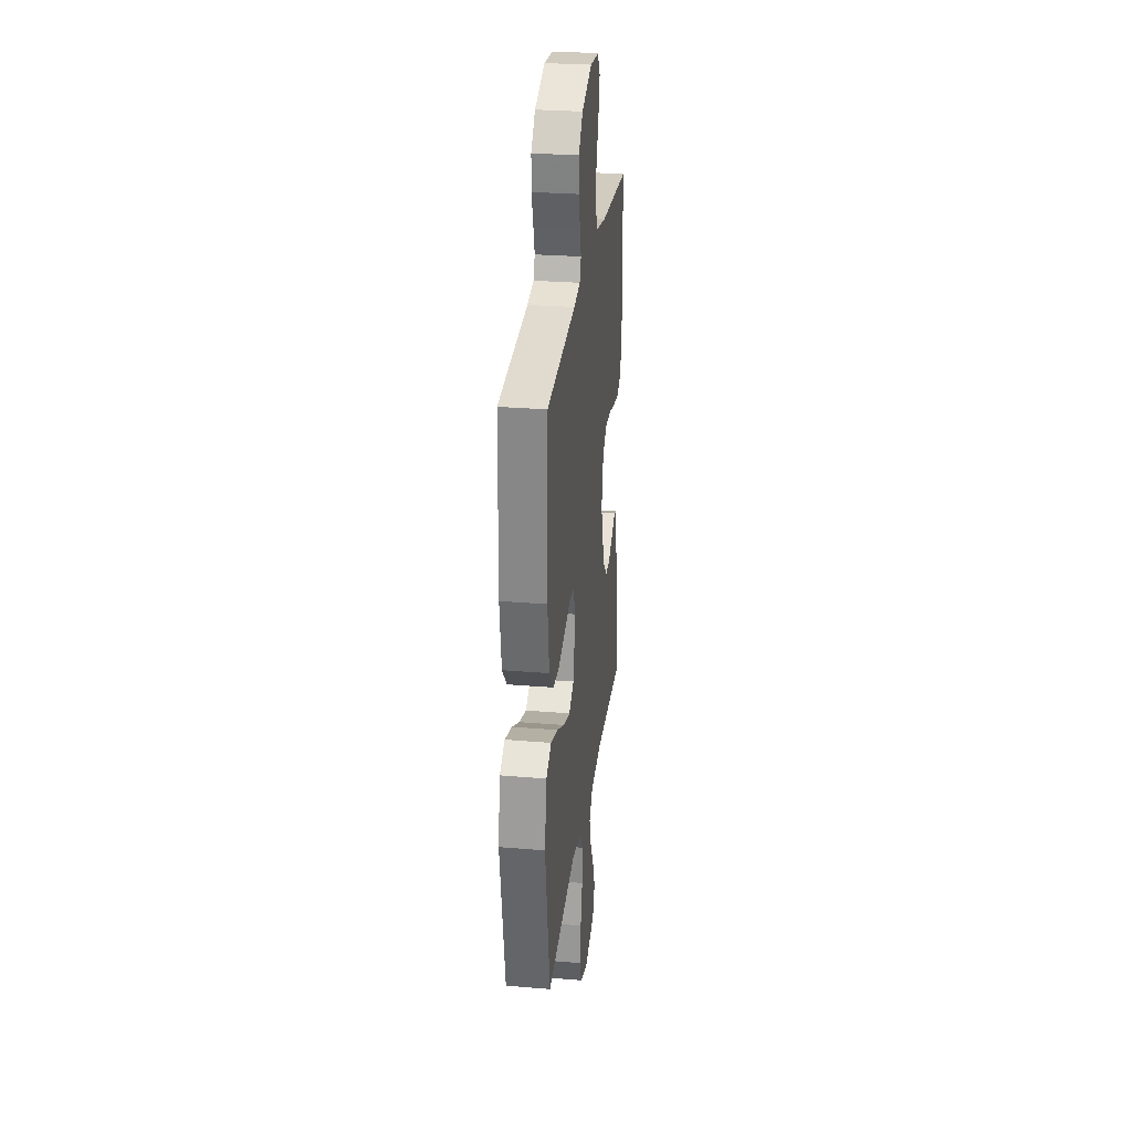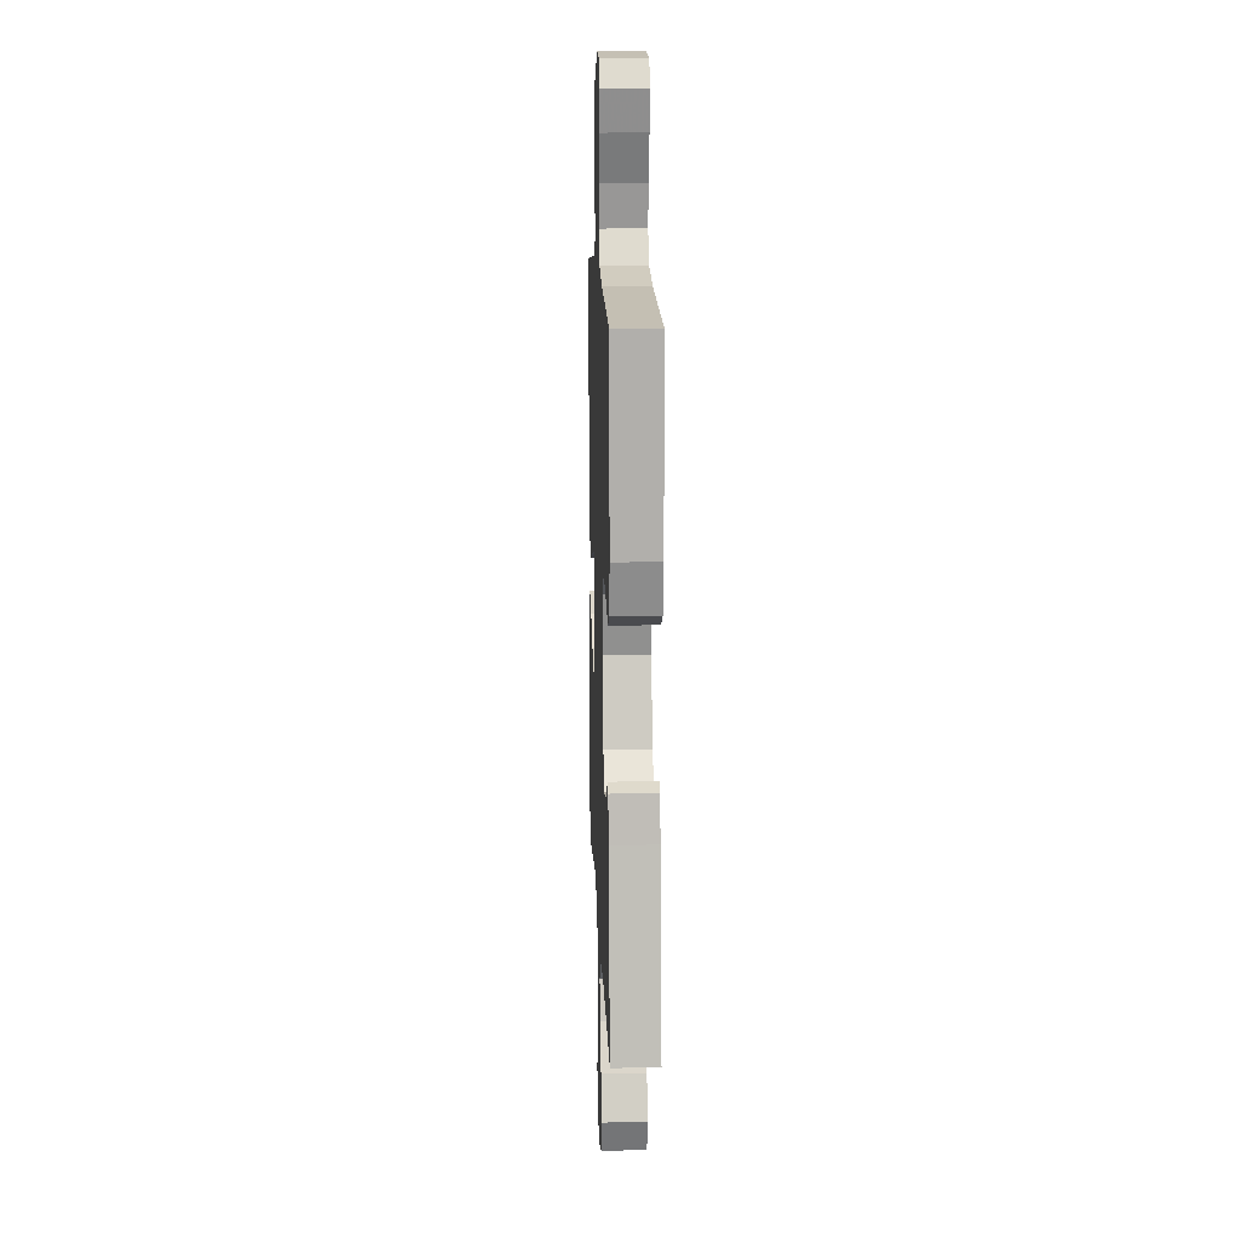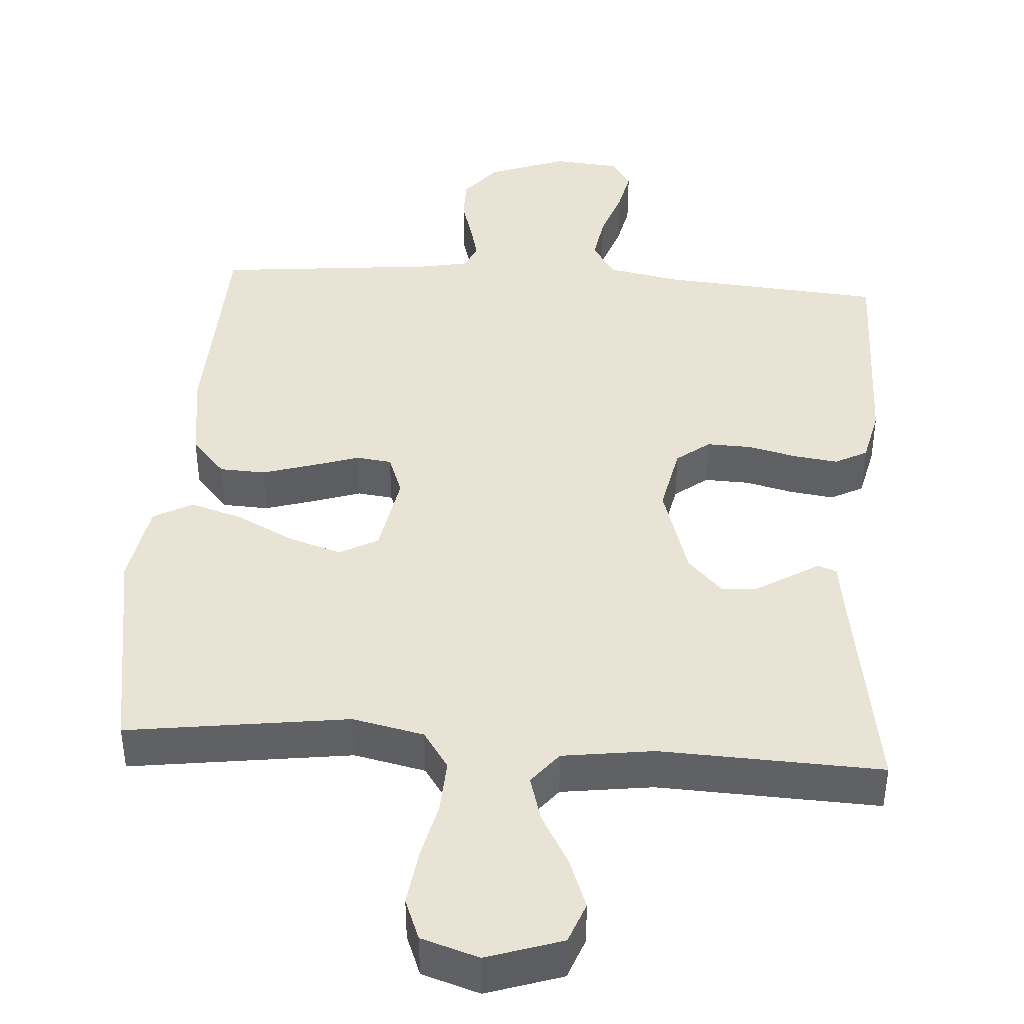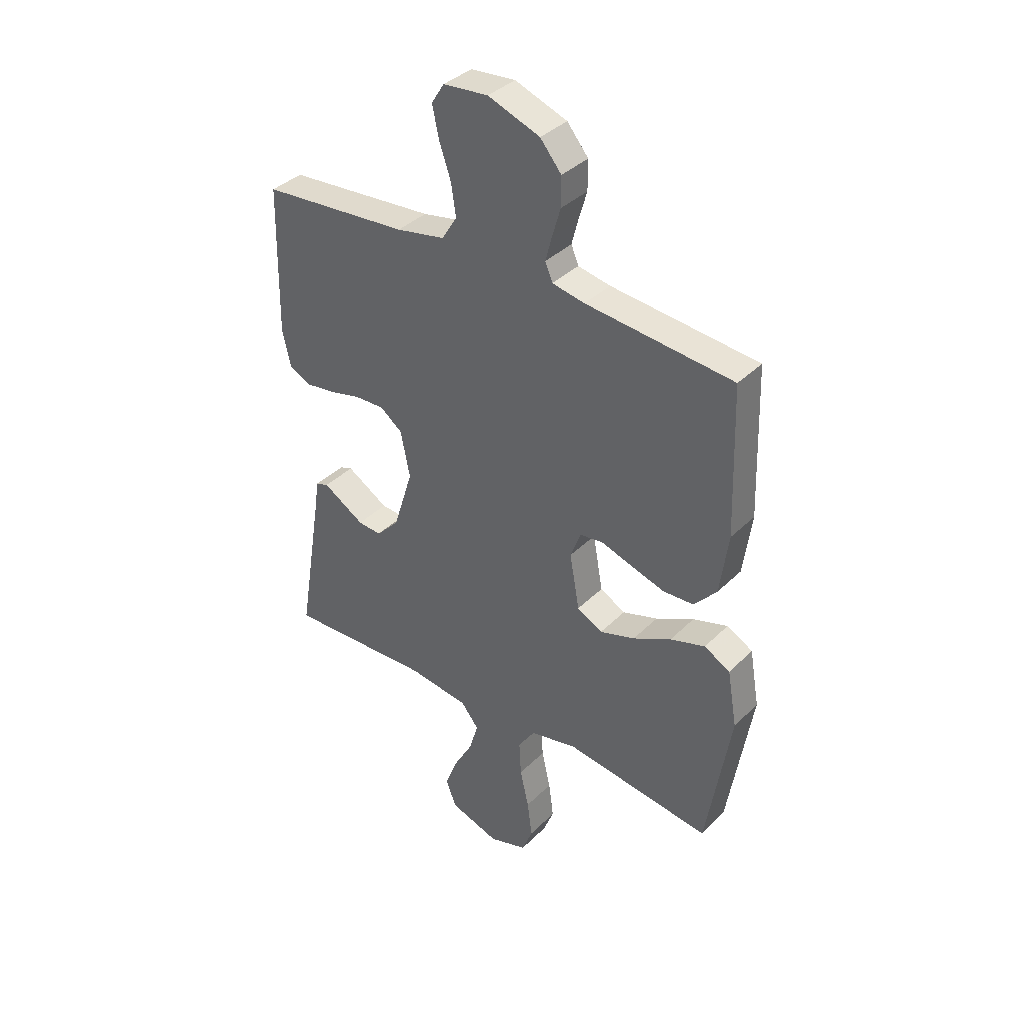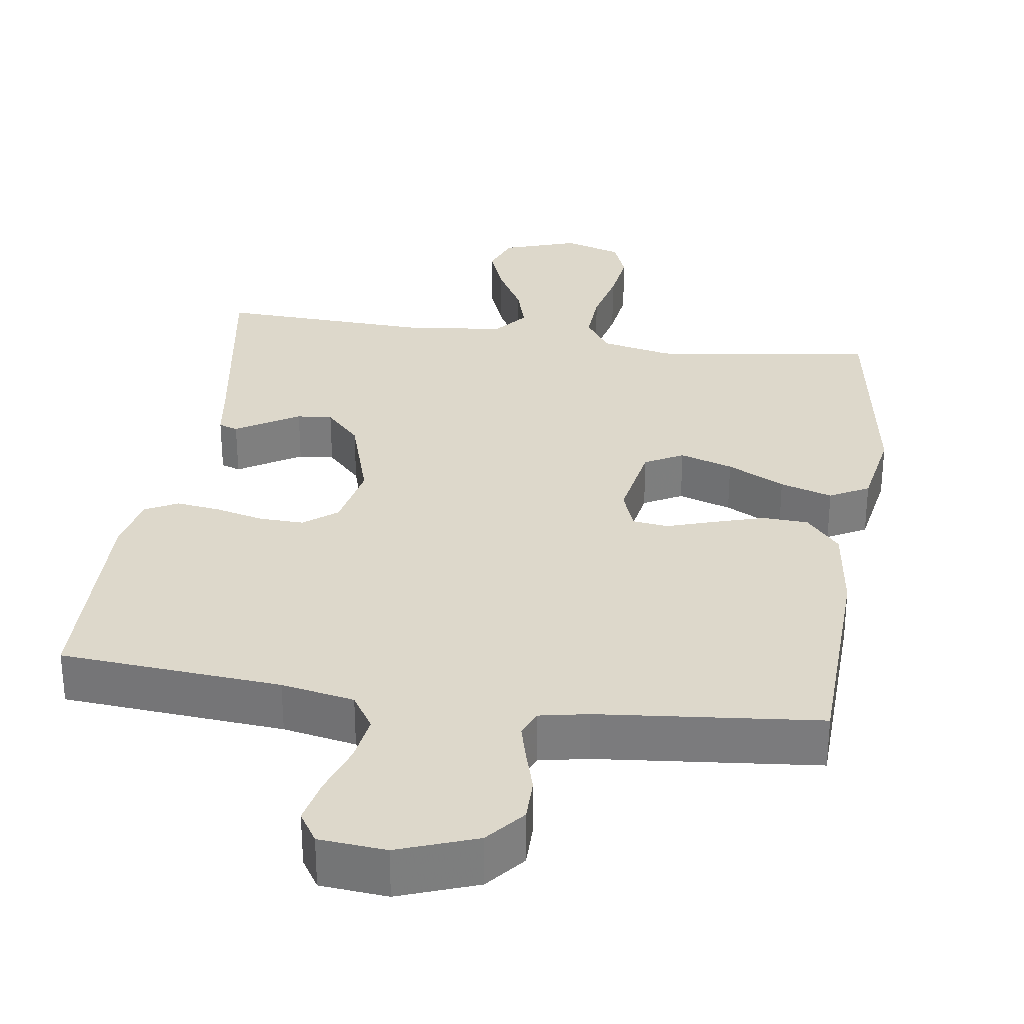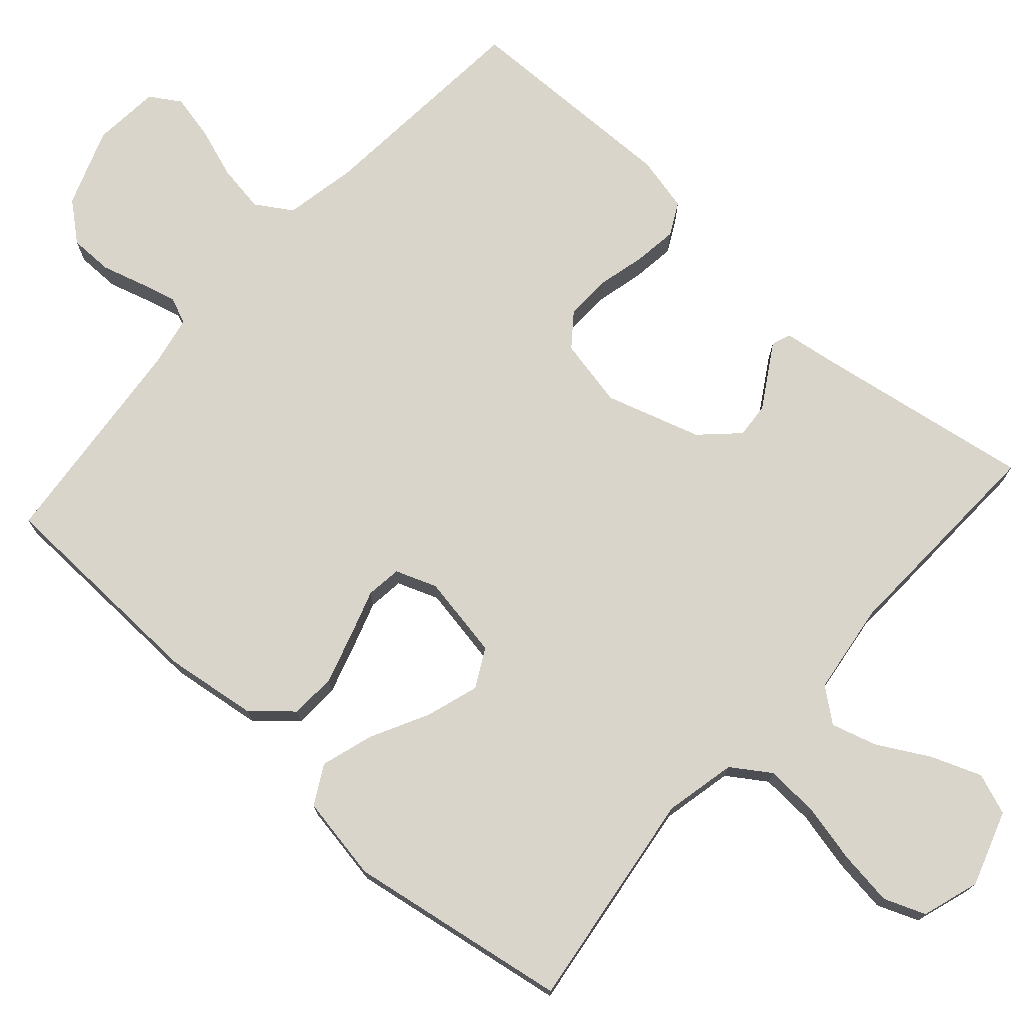
<metadata>
{"format":"obj","ext":"obj","renderer":"f3d","projection":"perspective","resolution":1024,"background":"white","views":[{"elev":28.3,"azim":97.2,"up":"+Z"},{"elev":13.2,"azim":-92.2,"up":"+Z"},{"elev":42.2,"azim":-176.0,"up":"+Y"},{"elev":37.3,"azim":38.7,"up":"+Z"},{"elev":31.1,"azim":8.4,"up":"+Y"},{"elev":74.3,"azim":131.8,"up":"+Y"}]}
</metadata>
<code>
v 0.5 0.07 -0.5
v 0.2 0.07 -0.459
v 0.103 0.07 -0.48
v 0.068 0.07 -0.532
v 0.072 0.07 -0.605
v 0.09 0.07 -0.684
v 0.1 0.07 -0.759
v 0.078 0.07 -0.815
v 0 0.07 -0.84
v -0.102 0.07 -0.806
v -0.123 0.07 -0.75
v -0.097 0.07 -0.682
v -0.058 0.07 -0.612
v -0.04 0.07 -0.55
v -0.076 0.07 -0.505
v -0.2 0.07 -0.488
v -0.5 0.07 -0.5
v -0.451 0.07 -0.2
v -0.441 0.07 -0.131
v -0.415 0.07 -0.122
v -0.376 0.07 -0.146
v -0.33 0.07 -0.174
v -0.282 0.07 -0.178
v -0.235 0.07 -0.129
v -0.195 0.07 0
v -0.214 0.07 0.093
v -0.259 0.07 0.128
v -0.32 0.07 0.126
v -0.385 0.07 0.11
v -0.445 0.07 0.102
v -0.489 0.07 0.125
v -0.506 0.07 0.2
v -0.5 0.07 0.5
v -0.2 0.07 0.524
v -0.101 0.07 0.543
v -0.07 0.07 0.592
v -0.08 0.07 0.657
v -0.104 0.07 0.727
v -0.117 0.07 0.788
v -0.091 0.07 0.829
v 0 0.07 0.837
v 0.106 0.07 0.798
v 0.149 0.07 0.746
v 0.149 0.07 0.687
v 0.132 0.07 0.629
v 0.119 0.07 0.579
v 0.134 0.07 0.543
v 0.2 0.07 0.53
v 0.5 0.07 0.5
v 0.51 0.07 0.2
v 0.493 0.07 0.075
v 0.447 0.07 0.023
v 0.385 0.07 0.02
v 0.316 0.07 0.041
v 0.252 0.07 0.062
v 0.204 0.07 0.056
v 0.183 0.07 0
v 0.203 0.07 -0.113
v 0.255 0.07 -0.141
v 0.327 0.07 -0.118
v 0.405 0.07 -0.078
v 0.476 0.07 -0.056
v 0.529 0.07 -0.085
v 0.549 0.07 -0.2
v 0.5 0 -0.5
v 0.2 0 -0.459
v 0.103 0 -0.48
v 0.068 0 -0.532
v 0.072 0 -0.605
v 0.09 0 -0.684
v 0.1 0 -0.759
v 0.078 0 -0.815
v 0 0 -0.84
v -0.102 0 -0.806
v -0.123 0 -0.75
v -0.097 0 -0.682
v -0.058 0 -0.612
v -0.04 0 -0.55
v -0.076 0 -0.505
v -0.2 0 -0.488
v -0.5 0 -0.5
v -0.451 0 -0.2
v -0.441 0 -0.131
v -0.415 0 -0.122
v -0.376 0 -0.146
v -0.33 0 -0.174
v -0.282 0 -0.178
v -0.235 0 -0.129
v -0.195 0 0
v -0.214 0 0.093
v -0.259 0 0.128
v -0.32 0 0.126
v -0.385 0 0.11
v -0.445 0 0.102
v -0.489 0 0.125
v -0.506 0 0.2
v -0.5 0 0.5
v -0.2 0 0.524
v -0.101 0 0.543
v -0.07 0 0.592
v -0.08 0 0.657
v -0.104 0 0.727
v -0.117 0 0.788
v -0.091 0 0.829
v 0 0 0.837
v 0.106 0 0.798
v 0.149 0 0.746
v 0.149 0 0.687
v 0.132 0 0.629
v 0.119 0 0.579
v 0.134 0 0.543
v 0.2 0 0.53
v 0.5 0 0.5
v 0.51 0 0.2
v 0.493 0 0.075
v 0.447 0 0.023
v 0.385 0 0.02
v 0.316 0 0.041
v 0.252 0 0.062
v 0.204 0 0.056
v 0.183 0 0
v 0.203 0 -0.113
v 0.255 0 -0.141
v 0.327 0 -0.118
v 0.405 0 -0.078
v 0.476 0 -0.056
v 0.529 0 -0.085
v 0.549 0 -0.2
f 64 1 2
f 63 64 2
f 62 63 2
f 61 62 2
f 60 61 2
f 59 60 2 3
f 58 59 3 4
f 57 58 4
f 53 54 55
f 52 53 55
f 51 52 55
f 50 51 55
f 49 50 55
f 48 49 55
f 47 48 55 56
f 46 47 56 57
f 43 44 45
f 42 43 45
f 41 42 45
f 40 41 45
f 39 40 45
f 38 39 45
f 37 38 45
f 36 37 45 46
f 46 57 4
f 36 46 4
f 35 36 4
f 32 33 34
f 31 32 34
f 30 31 34
f 29 30 34
f 28 29 34
f 27 28 34 35
f 18 19 20 21
f 18 21 22
f 17 18 22
f 16 17 22
f 15 16 22 23
f 11 12 13
f 10 11 13
f 9 10 13
f 8 9 13
f 7 8 13
f 6 7 13
f 5 6 13
f 5 13 14
f 15 23 24
f 14 15 24
f 5 14 24
f 4 5 24
f 4 24 25
f 4 25 26
f 35 4 26
f 26 27 35
f 66 65 128
f 66 128 127
f 66 127 126
f 66 126 125
f 66 125 124
f 67 66 124 123
f 68 67 123 122
f 68 122 121
f 119 118 117
f 119 117 116
f 119 116 115
f 119 115 114
f 119 114 113
f 119 113 112
f 120 119 112 111
f 121 120 111 110
f 109 108 107
f 109 107 106
f 109 106 105
f 109 105 104
f 109 104 103
f 109 103 102
f 109 102 101
f 110 109 101 100
f 68 121 110
f 68 110 100
f 68 100 99
f 98 97 96
f 98 96 95
f 98 95 94
f 98 94 93
f 98 93 92
f 99 98 92 91
f 85 84 83 82
f 86 85 82
f 86 82 81
f 86 81 80
f 87 86 80 79
f 77 76 75
f 77 75 74
f 77 74 73
f 77 73 72
f 77 72 71
f 77 71 70
f 77 70 69
f 78 77 69
f 88 87 79
f 88 79 78
f 88 78 69
f 88 69 68
f 89 88 68
f 90 89 68
f 90 68 99
f 99 91 90
f 1 65 66 2
f 2 66 67 3
f 3 67 68 4
f 4 68 69 5
f 5 69 70 6
f 6 70 71 7
f 7 71 72 8
f 8 72 73 9
f 9 73 74 10
f 10 74 75 11
f 11 75 76 12
f 12 76 77 13
f 13 77 78 14
f 14 78 79 15
f 15 79 80 16
f 16 80 81 17
f 17 81 82 18
f 18 82 83 19
f 19 83 84 20
f 20 84 85 21
f 21 85 86 22
f 22 86 87 23
f 23 87 88 24
f 24 88 89 25
f 25 89 90 26
f 26 90 91 27
f 27 91 92 28
f 28 92 93 29
f 29 93 94 30
f 30 94 95 31
f 31 95 96 32
f 32 96 97 33
f 33 97 98 34
f 34 98 99 35
f 35 99 100 36
f 36 100 101 37
f 37 101 102 38
f 38 102 103 39
f 39 103 104 40
f 40 104 105 41
f 41 105 106 42
f 42 106 107 43
f 43 107 108 44
f 44 108 109 45
f 45 109 110 46
f 46 110 111 47
f 47 111 112 48
f 48 112 113 49
f 49 113 114 50
f 50 114 115 51
f 51 115 116 52
f 52 116 117 53
f 53 117 118 54
f 54 118 119 55
f 55 119 120 56
f 56 120 121 57
f 57 121 122 58
f 58 122 123 59
f 59 123 124 60
f 60 124 125 61
f 61 125 126 62
f 62 126 127 63
f 63 127 128 64
f 64 128 65 1

</code>
